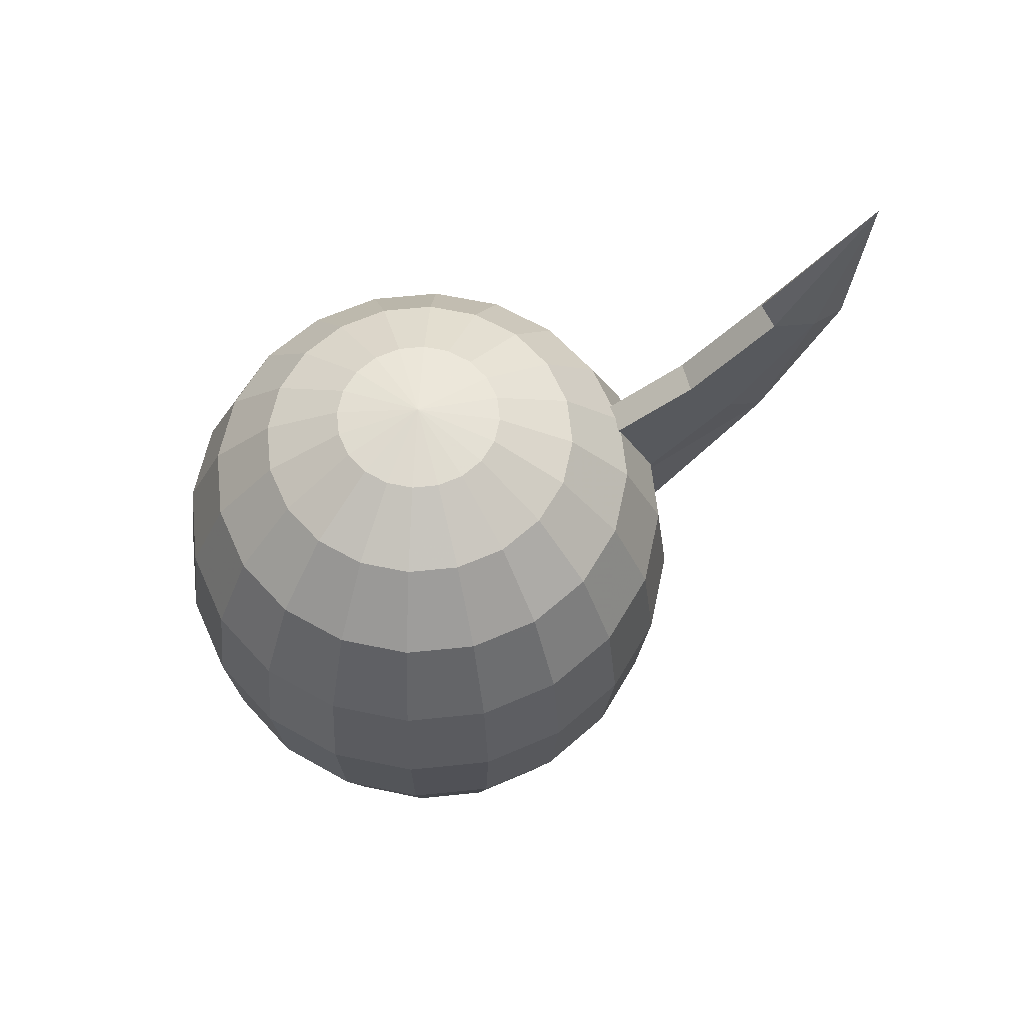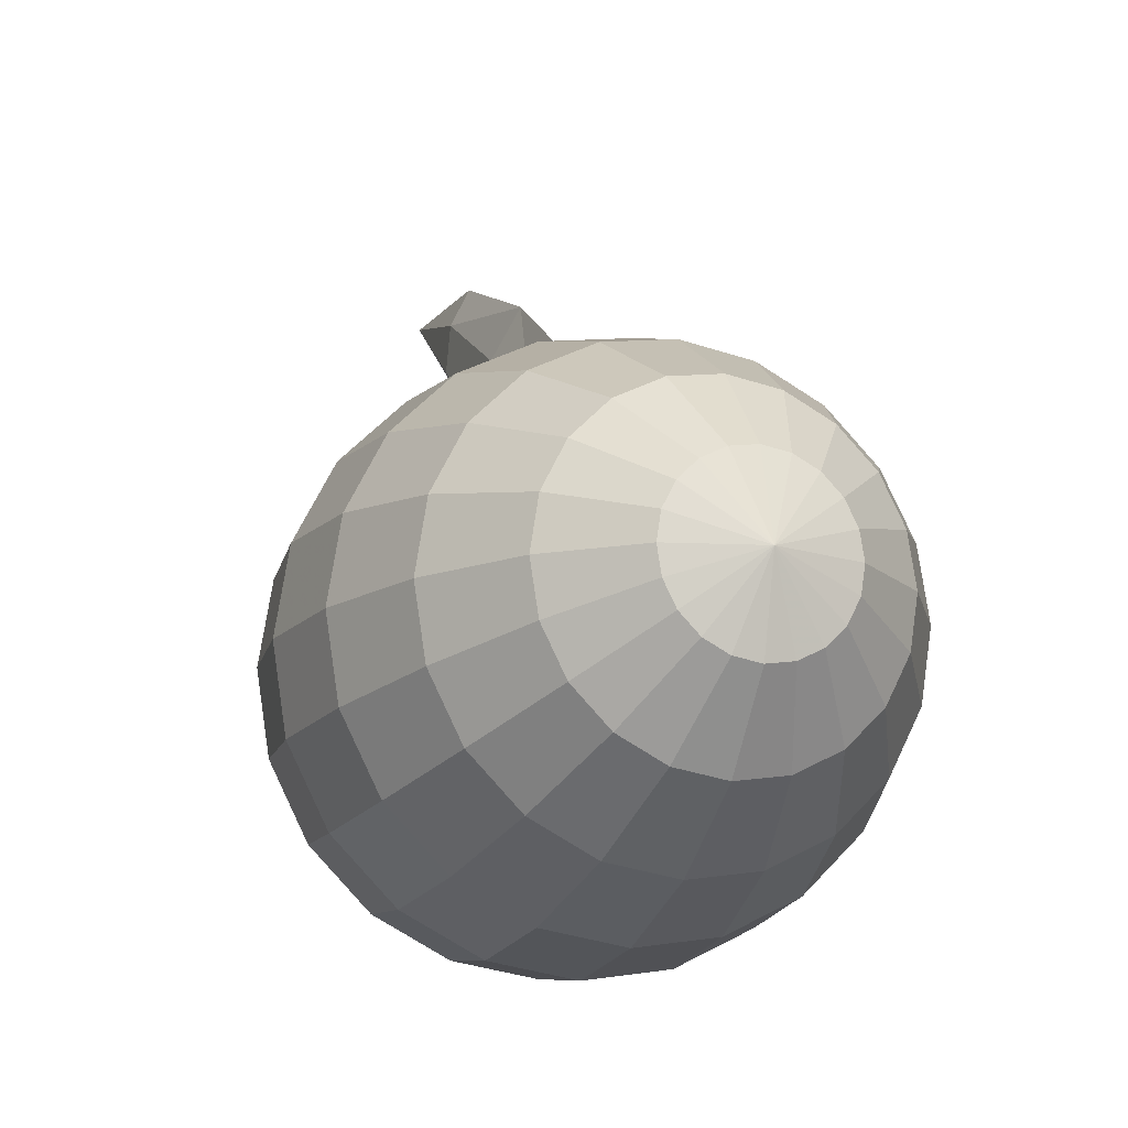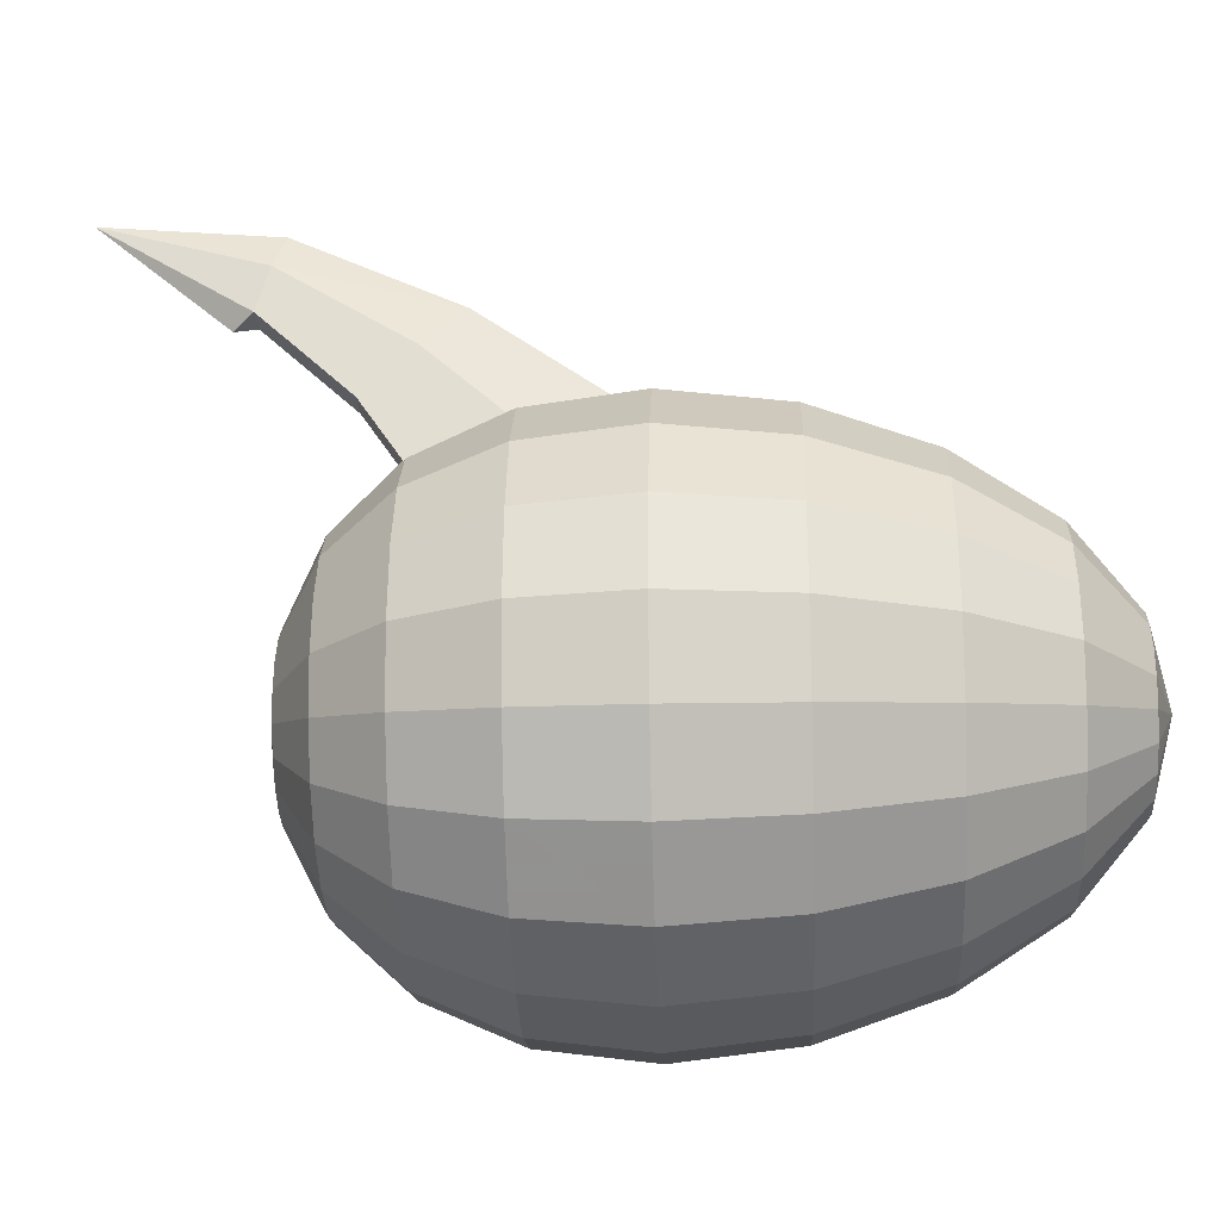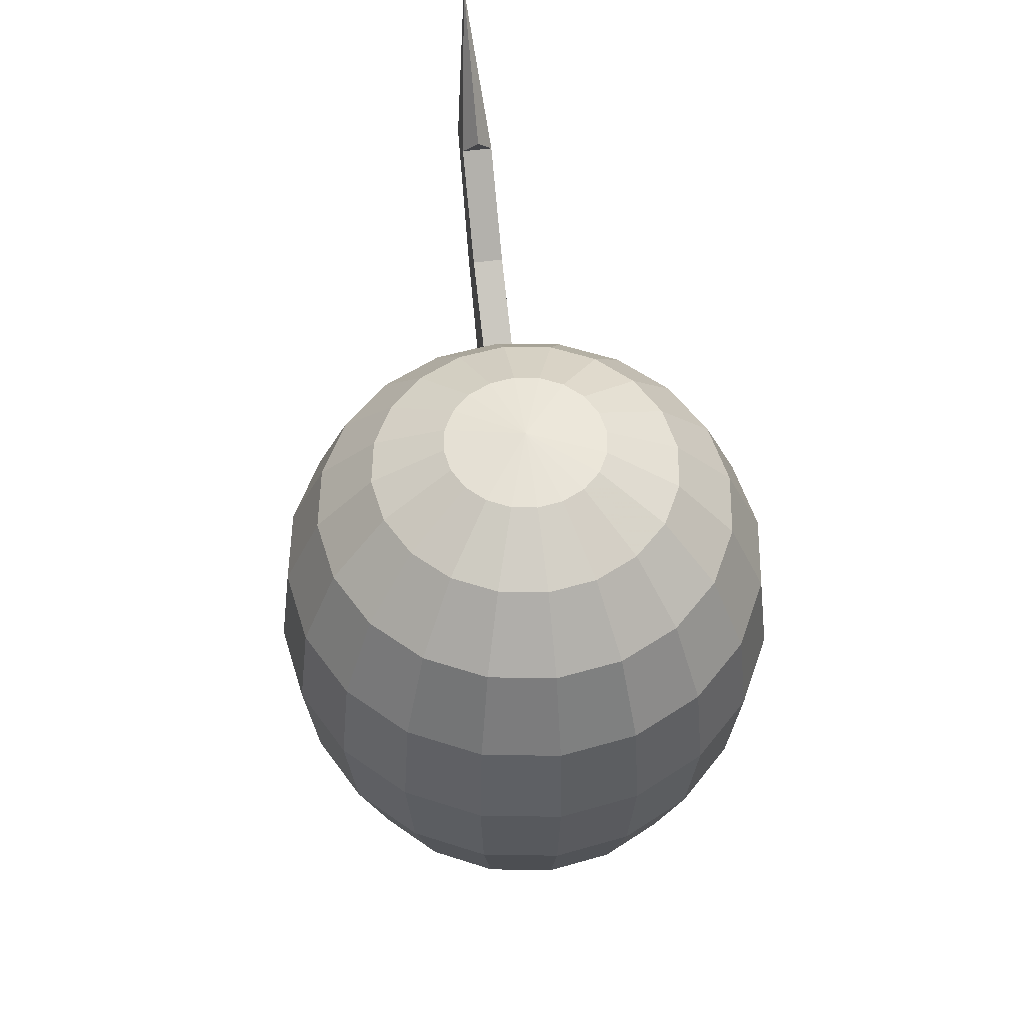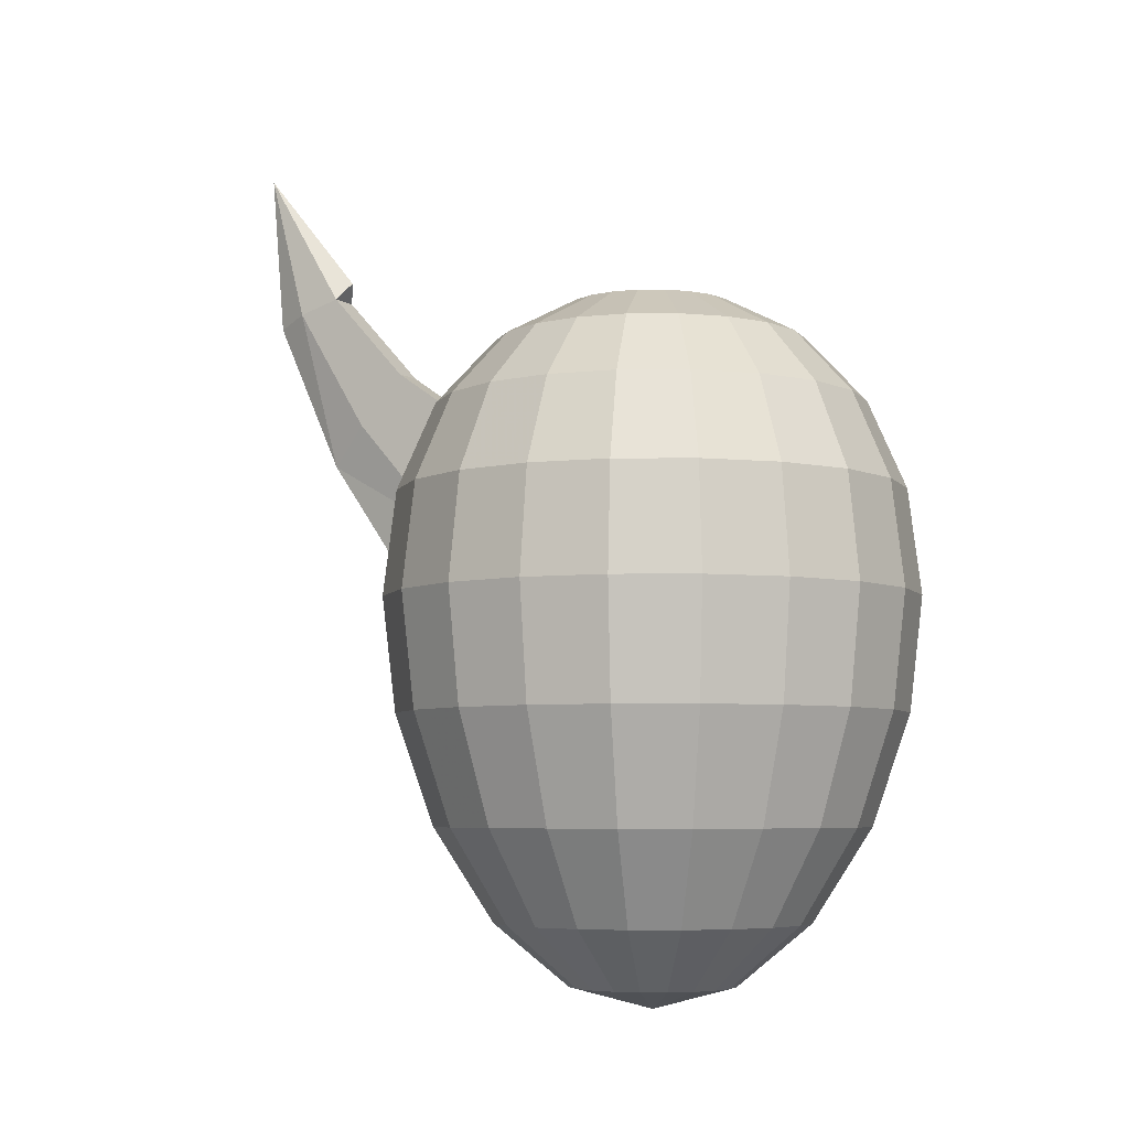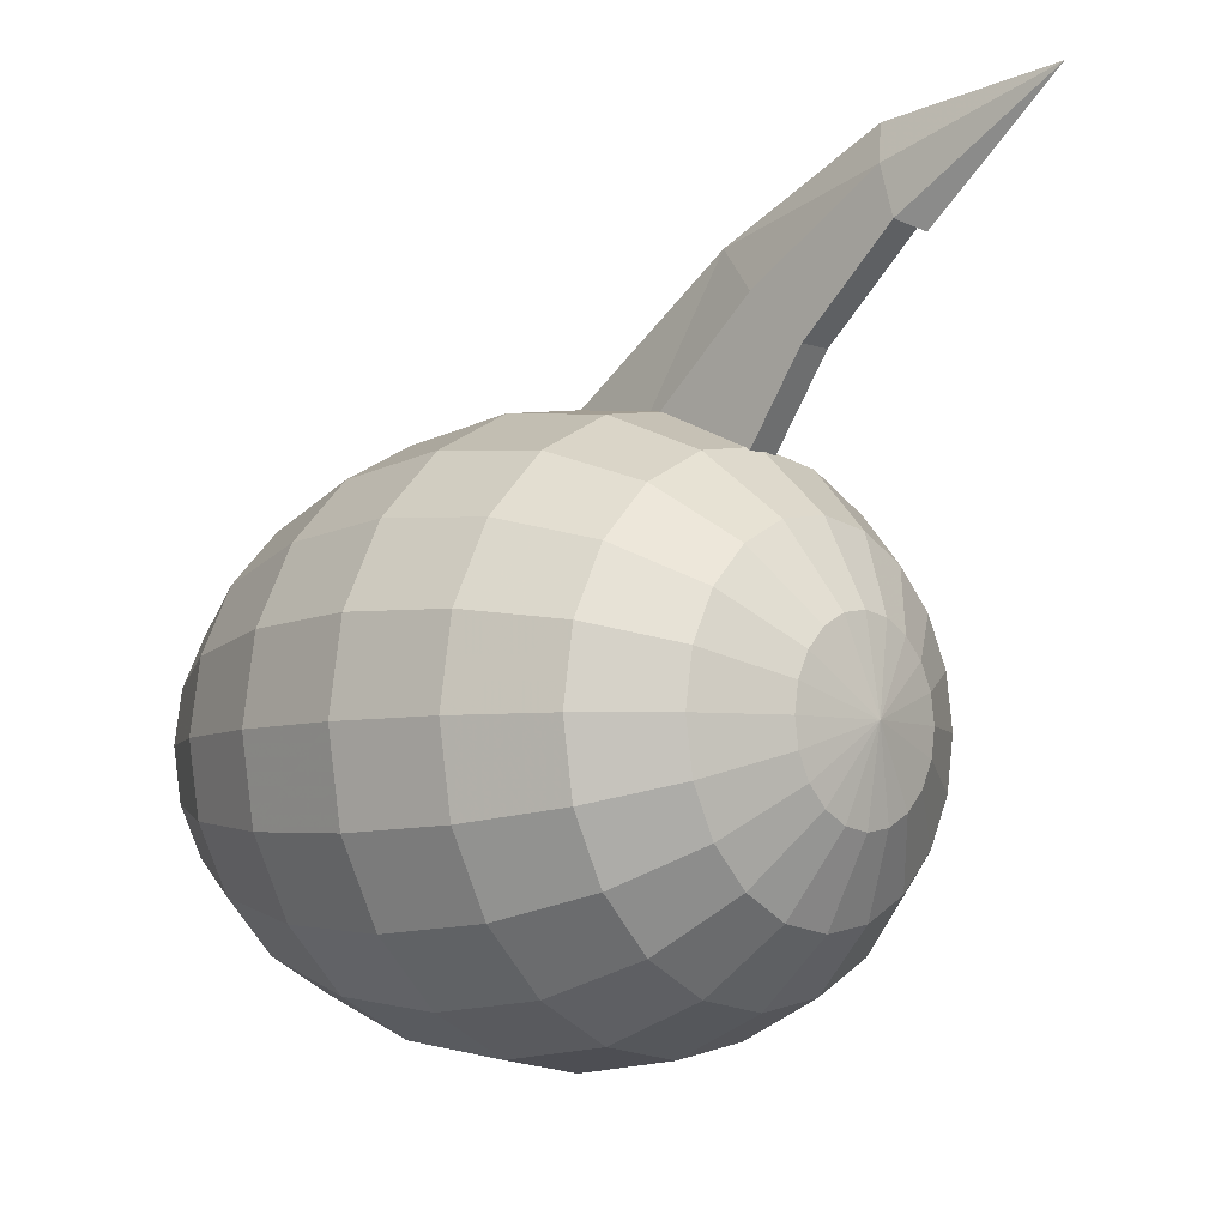
<metadata>
{"format":"obj","ext":"obj","renderer":"f3d","projection":"perspective","resolution":1024,"background":"white","views":[{"elev":62.2,"azim":-105.0,"up":"+Y"},{"elev":-15.1,"azim":-20.0,"up":"+Z"},{"elev":-23.1,"azim":-87.4,"up":"+Z"},{"elev":54.3,"azim":172.0,"up":"+Y"},{"elev":-5.7,"azim":118.3,"up":"+Y"},{"elev":-6.0,"azim":133.2,"up":"+Z"}]}
</metadata>
<code>
v 0.04978 2.091 0.9232
v 0.04978 1.903 0.6487
v -0.04978 2.091 0.9232
v -0.04978 1.903 0.6487
v -0 2.437 1.151
v 0.04978 2.375 1.186
v -0.04978 2.375 1.186
v 0.04978 2.091 0.9232
v -0.04978 2.091 0.9232
v -0.04978 1.543 0.7364
v -0 1.797 1.21
v -0.04978 1.927 1.076
v -0.04978 2.334 1.327
v -0.04978 2.375 1.186
v -0.04978 2.091 0.9232
v -0.04978 1.903 0.6487
v -0 2.437 1.151
v -0 2.836 1.489
v -0 2.3 1.441
v 0.04978 2.334 1.327
v 0.04978 2.375 1.186
v -0 1.22 0.8006
v 0.04978 1.543 0.7364
v 0.04978 1.927 1.076
v 0.04978 1.903 0.6487
v 0.04978 2.091 0.9232
v 0 1.443 0.002034
v -0.08187 2.241 0.254
v 0 2.283 0.002034
v -0.1557 2.241 0.2164
v -0.1557 2.117 0.4813
v -0.2962 2.117 0.4097
v -0.4077 2.117 0.2982
v -0.2143 2.241 0.1578
v -0.4793 2.117 0.1578
v -0.252 2.241 0.0839
v -0.5039 2.117 0.002034
v -0.2649 2.241 0.002034
v -0.4793 2.117 -0.1537
v -0.252 2.241 -0.07984
v -0.4077 2.117 -0.2942
v -0.2143 2.241 -0.1537
v -0.2962 2.117 -0.4057
v -0.1557 2.241 -0.2123
v -0.1557 2.117 -0.4772
v -0.08187 2.241 -0.2499
v 0 2.117 -0.5019
v 0 2.241 -0.2629
v -0.5611 1.911 0.4097
v -0.6597 1.911 0.2164
v -0.6936 1.911 0.002034
v -0.6597 1.911 -0.2123
v -0.5611 1.911 -0.4057
v -0.4077 1.911 -0.5591
v -0.2143 1.911 -0.6576
v 0 1.911 -0.6916
v 0.1557 2.117 -0.4772
v 0.08187 2.241 -0.2499
v 0.1557 2.241 -0.2123
v 0 2.283 0.002034
v -0.7755 1.631 0.254
v -0.8154 1.631 0.002034
v -0.7755 1.631 -0.2499
v -0.6597 1.631 -0.4772
v -0.4793 1.631 -0.6576
v -0.252 1.631 -0.7734
v 0 1.631 -0.8134
v 0.2143 1.911 -0.6576
v 0.2962 2.117 -0.4057
v 0.2143 2.241 -0.1537
v 0 2.283 0.002034
v -0.8573 1.292 0.002034
v -0.8154 1.292 -0.2629
v -0.6936 1.292 -0.5019
v -0.5039 1.292 -0.6916
v -0.2649 1.292 -0.8134
v 0 1.292 -0.8553
v 0.252 1.631 -0.7734
v 0.4077 1.911 -0.5591
v 0.4077 2.117 -0.2942
v 0.252 2.241 -0.07984
v 0 2.283 0.002034
v -0.7755 0.9254 -0.2499
v -0.6597 0.9254 -0.4772
v -0.4793 0.9254 -0.6576
v -0.252 0.9254 -0.7734
v 0 0.9254 -0.8134
v 0.2649 1.292 -0.8134
v 0.4793 1.631 -0.6576
v 0.5611 1.911 -0.4057
v 0.4793 2.117 -0.1537
v 0.2649 2.241 0.002034
v 0 2.283 0.002034
v -0.5611 0.5696 -0.4057
v -0.4077 0.5696 -0.5591
v -0.2143 0.5696 -0.6576
v 0 0.5696 -0.6916
v 0.252 0.9254 -0.7734
v 0.5039 1.292 -0.6916
v 0.6597 1.631 -0.4772
v 0.6597 1.911 -0.2123
v 0.5039 2.117 0.002034
v 0.252 2.241 0.0839
v 0 2.283 0.002034
v -0.2962 0.2705 -0.4057
v -0.1557 0.2705 -0.4772
v 0 0.2705 -0.5019
v 0.2143 0.5696 -0.6576
v 0.4793 0.9254 -0.6576
v 0.6936 1.292 -0.5019
v 0.7755 1.631 -0.2499
v 0.6936 1.911 0.002034
v 0.4793 2.117 0.1578
v 0.2143 2.241 0.1578
v 0 2.283 0.002034
v -0.08187 0.07077 -0.2499
v 0 0.07077 -0.2629
v 0.1557 0.2705 -0.4772
v 0.4077 0.5696 -0.5591
v 0.6597 0.9254 -0.4772
v 0.8154 1.292 -0.2629
v 0.8154 1.631 0.002034
v 0.6597 1.911 0.2164
v 0.4077 2.117 0.2982
v 0.1557 2.241 0.2164
v 0 2.283 0.002034
v 0 0.000521 0.002034
v 0.08187 0.07077 -0.2499
v 0.2962 0.2705 -0.4057
v 0.5611 0.5696 -0.4057
v 0.7755 0.9254 -0.2499
v 0.8573 1.292 0.002034
v 0.7755 1.631 0.254
v 0.5611 1.911 0.4097
v 0.2962 2.117 0.4097
v 0.08187 2.241 0.254
v 0 0.000521 0.002034
v 0.1557 0.07077 -0.2123
v 0.4077 0.2705 -0.2942
v 0.6597 0.5696 -0.2123
v 0.8154 0.9254 0.002034
v 0.8154 1.292 0.267
v 0.6597 1.631 0.4813
v 0.4077 1.911 0.5632
v 0.1557 2.117 0.4813
v -0 2.241 0.267
v 0 2.283 0.002034
v 0 0.000521 0.002034
v 0.2143 0.07077 -0.1537
v 0.4793 0.2705 -0.1537
v 0.6936 0.5696 0.002034
v 0.7755 0.9254 0.254
v 0.6936 1.292 0.506
v 0.4793 1.631 0.6617
v 0.2143 1.911 0.6617
v -0 2.117 0.506
v 0.252 0.07077 -0.07984
v 0.5039 0.2705 0.002034
v 0.6597 0.5696 0.2164
v 0.6597 0.9254 0.4813
v 0.5039 1.292 0.6956
v 0.252 1.631 0.7775
v -0 1.911 0.6956
v -0.2143 1.911 0.6617
v -0.4077 1.911 0.5632
v 0.2649 0.07077 0.002034
v 0.4793 0.2705 0.1578
v 0.5611 0.5696 0.4097
v 0.4793 0.9254 0.6617
v 0.2649 1.292 0.8174
v -0 1.631 0.8174
v -0.252 1.631 0.7775
v -0.4793 1.631 0.6617
v -0.6597 1.631 0.4813
v 0.252 0.07077 0.0839
v 0.4077 0.2705 0.2982
v 0.4077 0.5696 0.5632
v 0.252 0.9254 0.7775
v -0 1.292 0.8594
v -0.2649 1.292 0.8174
v -0.5039 1.292 0.6956
v -0.6936 1.292 0.506
v -0.8154 1.292 0.267
v 0.2143 0.07077 0.1578
v 0.2962 0.2705 0.4097
v 0.2143 0.5696 0.6617
v -0 0.9254 0.8174
v -0.252 0.9254 0.7775
v -0.4793 0.9254 0.6617
v -0.6597 0.9254 0.4813
v -0.7755 0.9254 0.254
v -0.8154 0.9254 0.002034
v 0.1557 0.07077 0.2164
v 0.1557 0.2705 0.4813
v -0 0.5696 0.6956
v -0.2143 0.5696 0.6617
v -0.4077 0.5696 0.5632
v -0.5611 0.5696 0.4097
v -0.6597 0.5696 0.2164
v -0.6936 0.5696 0.002034
v -0.6597 0.5696 -0.2123
v 0.08187 0.07077 0.254
v -0 0.2705 0.506
v -0.1557 0.2705 0.4813
v -0.2962 0.2705 0.4097
v -0.4077 0.2705 0.2982
v -0.4793 0.2705 0.1578
v -0.5039 0.2705 0.002034
v -0.4793 0.2705 -0.1537
v -0.4077 0.2705 -0.2942
v -0 0.07077 0.267
v -0.08187 0.07077 0.254
v -0.1557 0.07077 0.2164
v -0.2143 0.07077 0.1578
v -0.252 0.07077 0.0839
v -0.2649 0.07077 0.002034
v -0.252 0.07077 -0.07984
v -0.2143 0.07077 -0.1537
v -0.1557 0.07077 -0.2123
v 0 0.000521 0.002034
v 0 0.000521 0.002034
v 0 0.000521 0.002034
v 0 0.000521 0.002034
v 0 0.000521 0.002034
v 0 0.000521 0.002034
v 0 0.000521 0.002034
v 0 2.283 0.002034
v 0 1.443 0.002034
f 1 2 3
f 2 4 3
f 5 6 7
f 6 8 7
f 7 8 9
f 10 11 12
f 11 13 12
f 13 14 12
f 14 15 12
f 15 16 12
f 12 16 10
f 17 14 18
f 14 13 18
f 18 13 19
f 13 11 19
f 11 20 19
f 19 20 18
f 20 21 18
f 18 21 17
f 10 22 11
f 22 23 11
f 11 23 24
f 23 25 24
f 25 26 24
f 26 21 24
f 21 20 24
f 24 20 11
f 28 29 30
f 31 28 32
f 28 30 32
f 32 30 33
f 30 34 33
f 33 34 35
f 34 36 35
f 35 36 37
f 36 38 37
f 37 38 39
f 38 40 39
f 39 40 41
f 40 42 41
f 41 42 43
f 42 44 43
f 43 44 45
f 44 46 45
f 45 46 47
f 46 48 47
f 49 33 50
f 33 35 50
f 50 35 51
f 35 37 51
f 51 37 52
f 37 39 52
f 52 39 53
f 39 41 53
f 53 41 54
f 41 43 54
f 54 43 55
f 43 45 55
f 55 45 56
f 45 47 56
f 56 47 57
f 47 58 57
f 57 58 59
f 58 60 59
f 61 50 62
f 50 51 62
f 62 51 63
f 51 52 63
f 63 52 64
f 52 53 64
f 64 53 65
f 53 54 65
f 65 54 66
f 54 55 66
f 66 55 67
f 55 56 67
f 67 56 68
f 56 57 68
f 68 57 69
f 57 59 69
f 69 59 70
f 59 71 70
f 72 62 73
f 62 63 73
f 73 63 74
f 63 64 74
f 74 64 75
f 64 65 75
f 75 65 76
f 65 66 76
f 76 66 77
f 66 67 77
f 77 67 78
f 67 68 78
f 78 68 79
f 68 69 79
f 79 69 80
f 69 70 80
f 80 70 81
f 70 82 81
f 83 73 84
f 73 74 84
f 84 74 85
f 74 75 85
f 85 75 86
f 75 76 86
f 86 76 87
f 76 77 87
f 87 77 88
f 77 78 88
f 88 78 89
f 78 79 89
f 89 79 90
f 79 80 90
f 90 80 91
f 80 81 91
f 91 81 92
f 81 93 92
f 94 84 95
f 84 85 95
f 95 85 96
f 85 86 96
f 96 86 97
f 86 87 97
f 97 87 98
f 87 88 98
f 98 88 99
f 88 89 99
f 99 89 100
f 89 90 100
f 100 90 101
f 90 91 101
f 101 91 102
f 91 92 102
f 102 92 103
f 92 104 103
f 105 95 106
f 95 96 106
f 106 96 107
f 96 97 107
f 107 97 108
f 97 98 108
f 108 98 109
f 98 99 109
f 109 99 110
f 99 100 110
f 110 100 111
f 100 101 111
f 111 101 112
f 101 102 112
f 112 102 113
f 102 103 113
f 113 103 114
f 103 115 114
f 116 106 117
f 106 107 117
f 117 107 118
f 107 108 118
f 118 108 119
f 108 109 119
f 119 109 120
f 109 110 120
f 120 110 121
f 110 111 121
f 121 111 122
f 111 112 122
f 122 112 123
f 112 113 123
f 123 113 124
f 113 114 124
f 124 114 125
f 114 126 125
f 127 117 128
f 117 118 128
f 128 118 129
f 118 119 129
f 129 119 130
f 119 120 130
f 130 120 131
f 120 121 131
f 131 121 132
f 121 122 132
f 132 122 133
f 122 123 133
f 133 123 134
f 123 124 134
f 134 124 135
f 124 125 135
f 135 125 136
f 125 29 136
f 137 128 138
f 128 129 138
f 138 129 139
f 129 130 139
f 139 130 140
f 130 131 140
f 140 131 141
f 131 132 141
f 141 132 142
f 132 133 142
f 142 133 143
f 133 134 143
f 143 134 144
f 134 135 144
f 144 135 145
f 135 136 145
f 145 136 146
f 136 147 146
f 148 138 149
f 138 139 149
f 149 139 150
f 139 140 150
f 150 140 151
f 140 141 151
f 151 141 152
f 141 142 152
f 152 142 153
f 142 143 153
f 153 143 154
f 143 144 154
f 154 144 155
f 144 145 155
f 155 145 156
f 145 146 156
f 156 146 31
f 146 28 31
f 157 150 158
f 150 151 158
f 158 151 159
f 151 152 159
f 159 152 160
f 152 153 160
f 160 153 161
f 153 154 161
f 161 154 162
f 154 155 162
f 162 155 163
f 155 156 163
f 163 156 164
f 156 31 164
f 164 31 165
f 31 32 165
f 165 32 49
f 32 33 49
f 166 158 167
f 158 159 167
f 167 159 168
f 159 160 168
f 168 160 169
f 160 161 169
f 169 161 170
f 161 162 170
f 170 162 171
f 162 163 171
f 171 163 172
f 163 164 172
f 172 164 173
f 164 165 173
f 173 165 174
f 165 49 174
f 174 49 61
f 49 50 61
f 175 167 176
f 167 168 176
f 176 168 177
f 168 169 177
f 177 169 178
f 169 170 178
f 178 170 179
f 170 171 179
f 179 171 180
f 171 172 180
f 180 172 181
f 172 173 181
f 181 173 182
f 173 174 182
f 182 174 183
f 174 61 183
f 183 61 72
f 61 62 72
f 184 176 185
f 176 177 185
f 185 177 186
f 177 178 186
f 186 178 187
f 178 179 187
f 187 179 188
f 179 180 188
f 188 180 189
f 180 181 189
f 189 181 190
f 181 182 190
f 190 182 191
f 182 183 191
f 191 183 192
f 183 72 192
f 192 72 83
f 72 73 83
f 193 185 194
f 185 186 194
f 194 186 195
f 186 187 195
f 195 187 196
f 187 188 196
f 196 188 197
f 188 189 197
f 197 189 198
f 189 190 198
f 198 190 199
f 190 191 199
f 199 191 200
f 191 192 200
f 200 192 201
f 192 83 201
f 201 83 94
f 83 84 94
f 202 194 203
f 194 195 203
f 203 195 204
f 195 196 204
f 204 196 205
f 196 197 205
f 205 197 206
f 197 198 206
f 206 198 207
f 198 199 207
f 207 199 208
f 199 200 208
f 208 200 209
f 200 201 209
f 209 201 210
f 201 94 210
f 210 94 105
f 94 95 105
f 211 203 212
f 203 204 212
f 212 204 213
f 204 205 213
f 213 205 214
f 205 206 214
f 214 206 215
f 206 207 215
f 215 207 216
f 207 208 216
f 216 208 217
f 208 209 217
f 217 209 218
f 209 210 218
f 218 210 219
f 210 105 219
f 219 105 116
f 105 106 116
f 213 220 212
f 214 221 213
f 215 222 214
f 216 223 215
f 217 224 216
f 218 225 217
f 219 148 218
f 116 137 219
f 117 127 116
f 194 202 193
f 202 220 193
f 185 193 184
f 193 221 184
f 176 184 175
f 184 222 175
f 167 175 166
f 175 223 166
f 158 166 157
f 166 224 157
f 150 157 149
f 157 225 149
f 203 211 202
f 202 211 226
f 211 212 226
f 44 60 46
f 42 71 44
f 40 82 42
f 38 93 40
f 36 104 38
f 34 115 36
f 30 126 34
f 47 48 58
f 58 48 227
f 48 46 227
f 147 28 146

</code>
